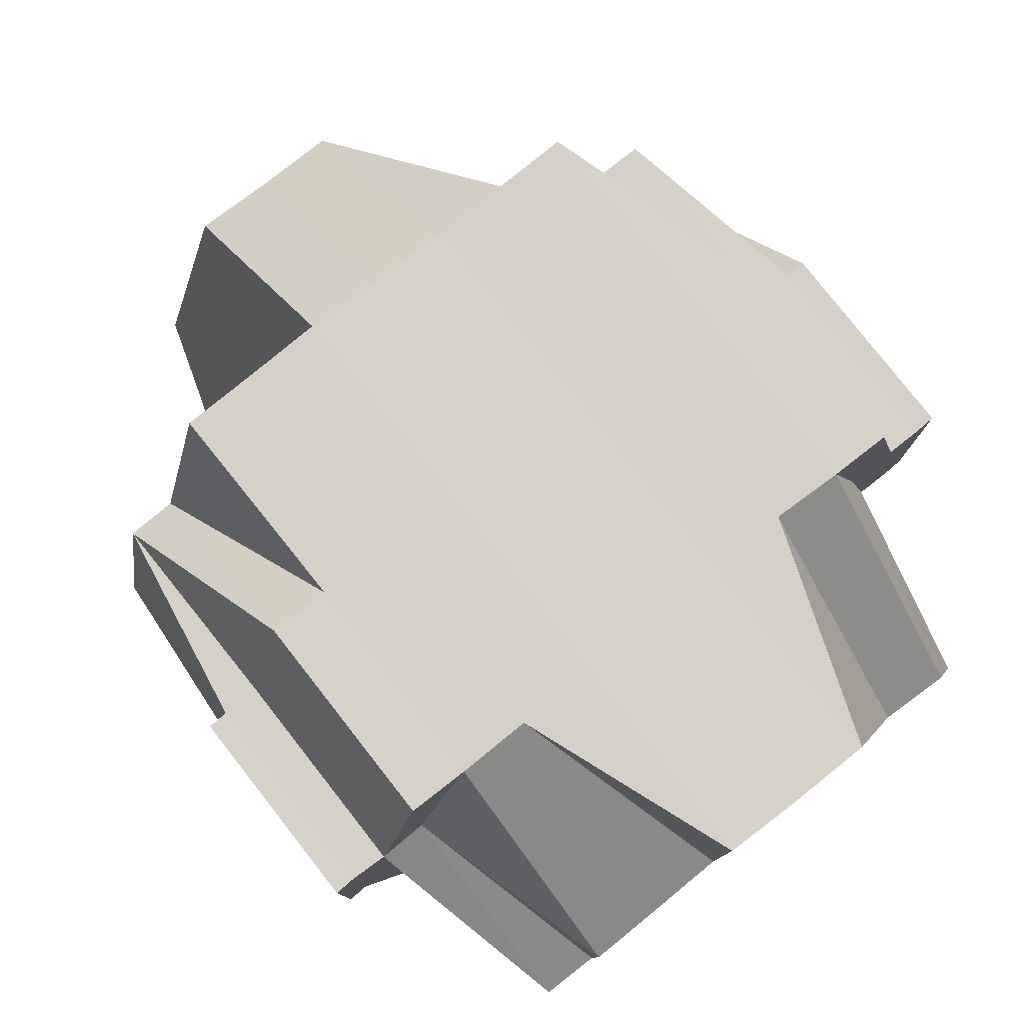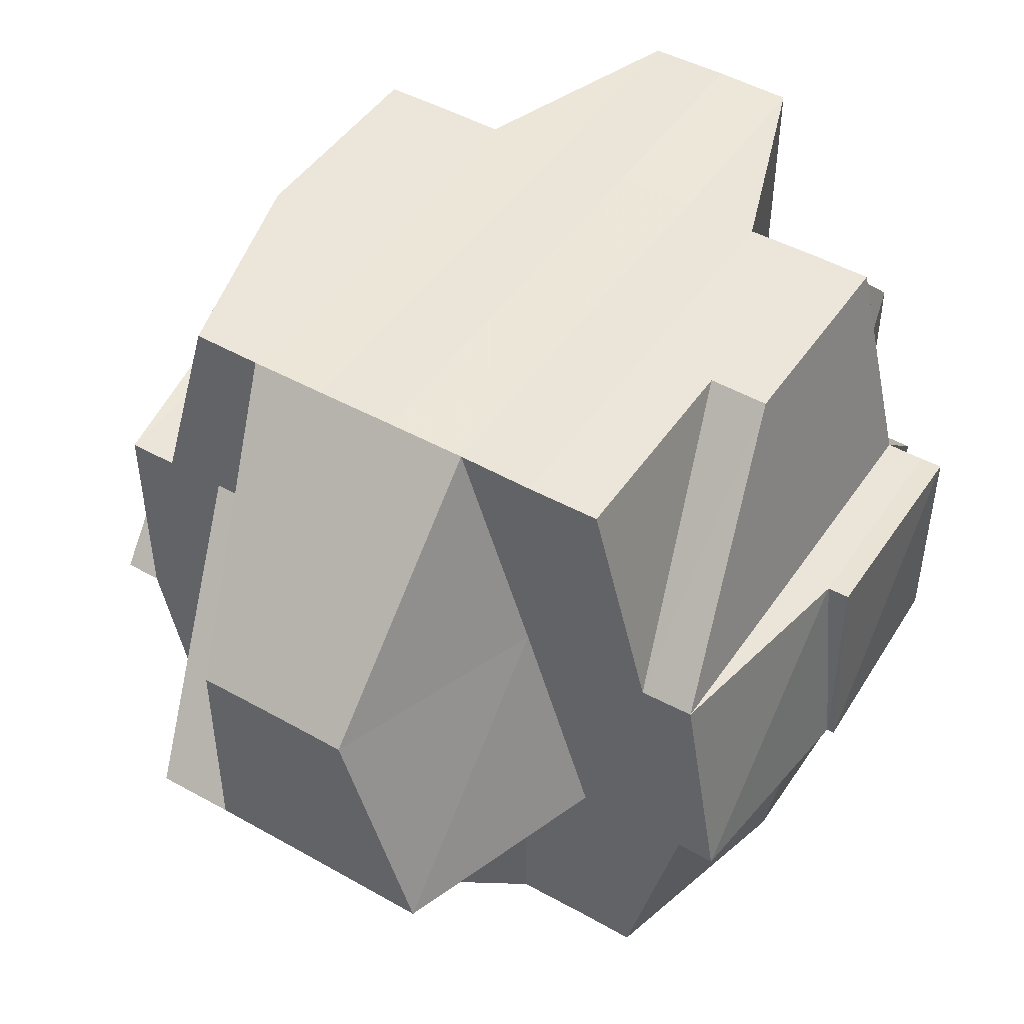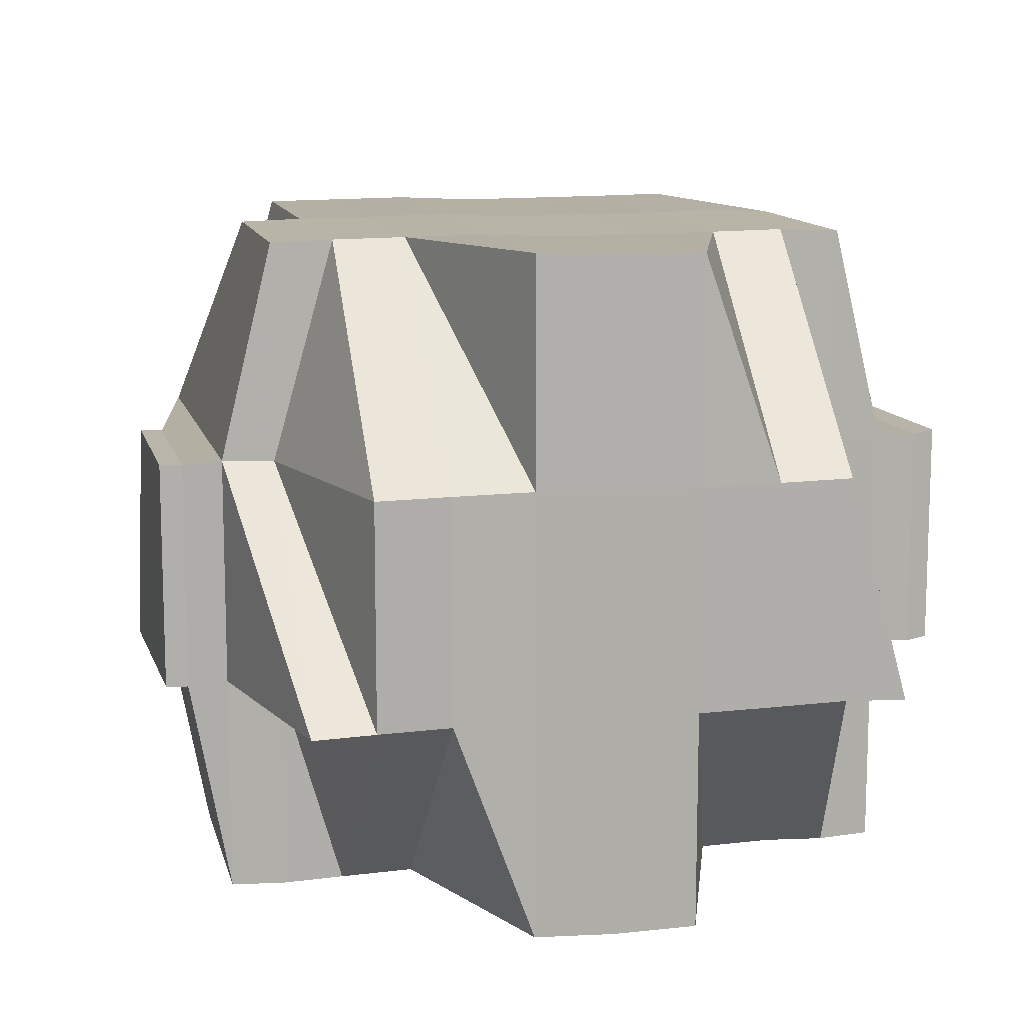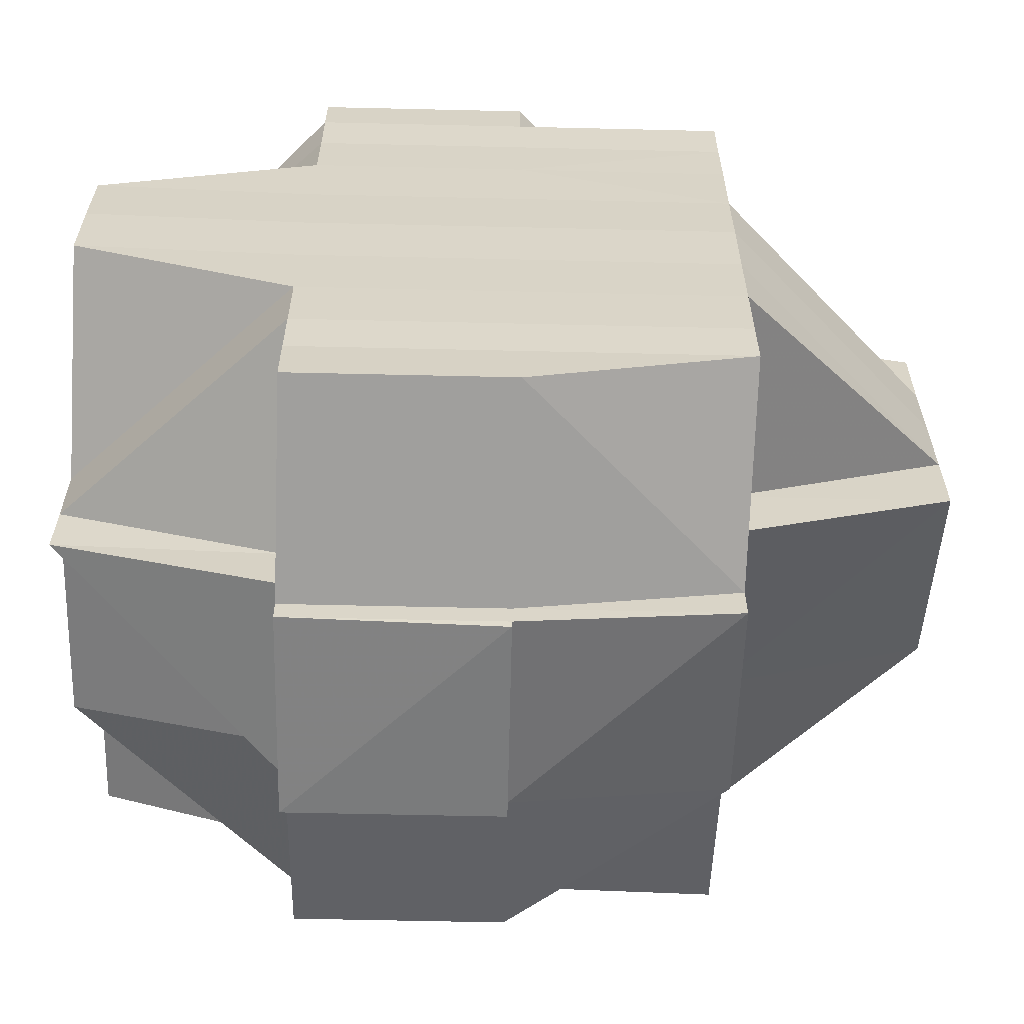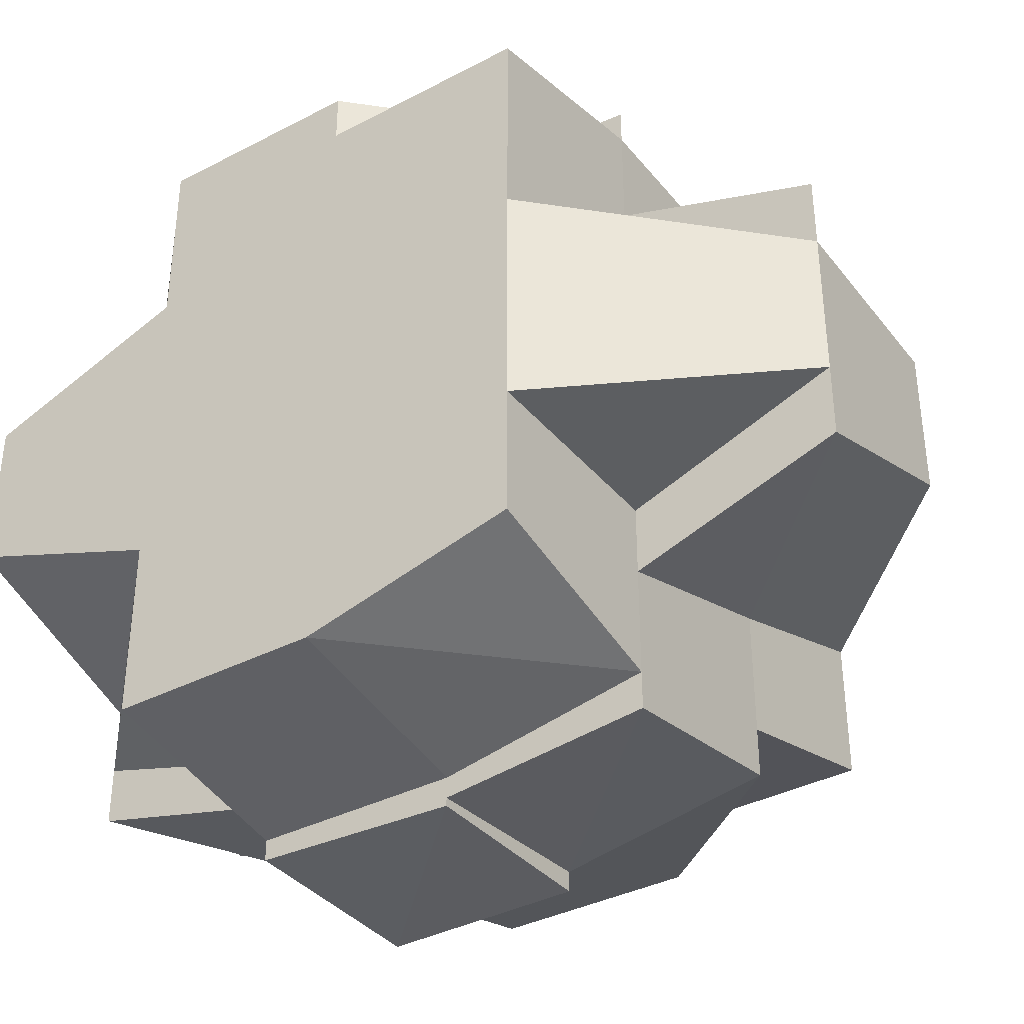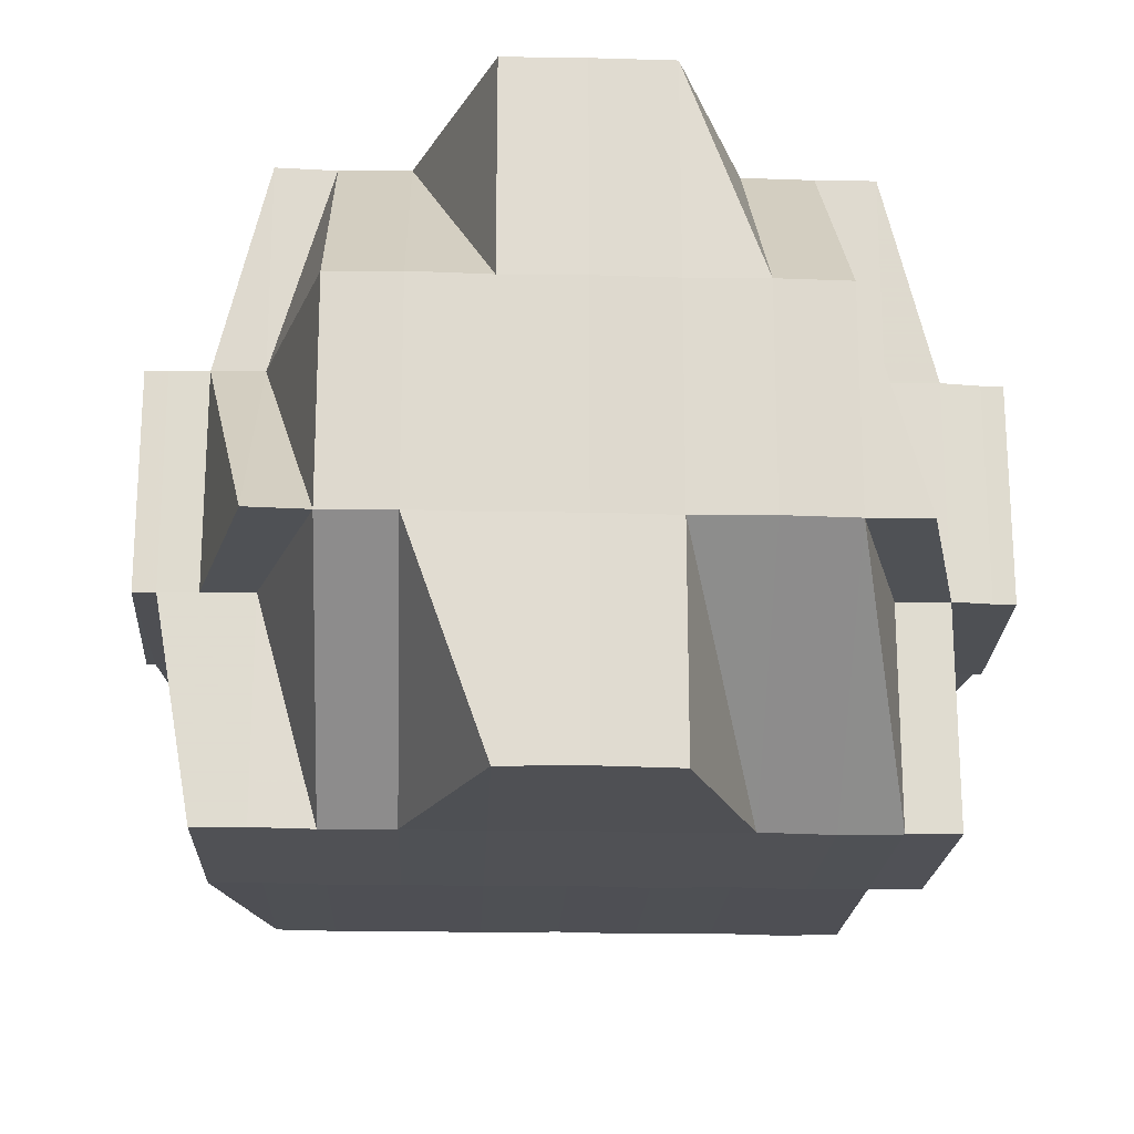
<metadata>
{"format":"obj","ext":"obj","renderer":"f3d","projection":"perspective","resolution":1024,"background":"white","views":[{"elev":79.1,"azim":-128.5,"up":"+Y"},{"elev":47.2,"azim":122.4,"up":"+Y"},{"elev":11.9,"azim":-103.4,"up":"+Y"},{"elev":-61.1,"azim":-1.6,"up":"+Z"},{"elev":-36.9,"azim":33.9,"up":"+Z"},{"elev":-19.4,"azim":-92.5,"up":"+Y"}]}
</metadata>
<code>
o 2720
v 2222 1889 23.22
v 2222 1889 23.22
v 2222 1889 23.22
v 2222 1889 23.22
v 2222 1889 23.22
v 2222 1889 23.22
v 2222 1889 23.22
v 2222 1889 23.22
v 2222 1889 23.22
v 2222 1889 23.22
v 2222 1889 23.22
v 2222 1889 23.22
v 2222 1889 23.22
v 2222 1889 23.22
v 2222 1889 23.22
v 2222 1889 23.22
v 2222 1889 23.22
v 2222 1889 23.22
v 2222 1889 23.22
v 2222 1889 23.22
v 2222 1889 23.22
v 2222 1889 23.22
v 2222 1889 23.22
v 2222 1889 23.22
v 2222 1889 23.22
v 2222 1889 23.22
v 2222 1889 23.22
v 2222 1889 23.22
v 2222 1889 23.22
v 2222 1889 23.22
v 2222 1889 23.22
v 2222 1889 23.22
v 2222 1889 23.22
v 2222 1889 23.22
v 2222 1889 23.22
v 2222 1889 23.22
v 2222 1889 23.22
v 2222 1889 23.22
v 2222 1889 23.22
v 2222 1889 23.22
v 2222 1889 23.22
v 2222 1889 23.23
v 2222 1889 23.23
v 2222 1889 23.23
v 2222 1889 23.23
v 2222 1889 23.22
v 2222 1889 23.23
v 2222 1889 23.23
v 2222 1889 23.23
v 2222 1889 23.22
v 2222 1889 23.23
v 2222 1889 23.23
v 2222 1889 23.23
v 2222 1889 23.23
v 2222 1889 23.24
v 2222 1889 23.24
v 2222 1889 23.23
v 2222 1889 23.24
v 2222 1889 23.24
v 2222 1889 23.23
v 2222 1889 23.23
v 2222 1889 23.24
v 2222 1889 23.24
v 2222 1889 23.24
v 2222 1889 23.24
v 2222 1889 23.24
v 2222 1889 23.24
v 2222 1889 23.23
v 2222 1889 23.23
v 2222 1889 23.24
v 2222 1889 23.23
v 2222 1889 23.23
v 2222 1889 23.24
v 2222 1889 23.23
v 2222 1889 23.23
v 2222 1889 23.23
v 2222 1889 23.22
v 2222 1889 23.22
v 2222 1889 23.22
v 2222 1889 23.22
v 2222 1889 23.23
v 2222 1889 23.23
v 2222 1889 23.22
v 2222 1889 23.22
v 2222 1889 23.22
v 2222 1889 23.22
v 2222 1889 23.22
v 2222 1889 23.22
v 2222 1889 23.22
v 2222 1889 23.22
v 2222 1889 23.22
v 2222 1889 23.22
v 2222 1889 23.22
v 2222 1889 23.22
v 2222 1889 23.22
v 2222 1889 23.22
v 2222 1889 23.22
v 2222 1889 23.22
v 2222 1889 23.22
v 2222 1889 23.22
v 2222 1889 23.22
v 2222 1889 23.22
v 2222 1889 23.22
v 2222 1889 23.22
v 2222 1889 23.22
v 2222 1889 23.22
v 2222 1889 23.22
v 2222 1889 23.22
v 2222 1889 23.22
v 2222 1889 23.22
v 2222 1889 23.22
v 2222 1889 23.22
v 2222 1889 23.23
v 2222 1889 23.23
v 2222 1889 23.23
v 2222 1889 23.23
v 2222 1889 23.23
v 2222 1889 23.23
v 2222 1889 23.24
v 2222 1889 23.24
v 2222 1889 23.23
v 2222 1889 23.23
v 2222 1889 23.24
v 2222 1889 23.24
v 2222 1889 23.24
v 2222 1889 23.24
v 2222 1889 23.24
v 2222 1889 23.24
v 2222 1889 23.24
v 2222 1889 23.23
v 2222 1889 23.24
v 2222 1889 23.24
v 2222 1889 23.24
v 2222 1889 23.24
v 2222 1889 23.24
v 2222 1889 23.24
v 2222 1889 23.25
v 2222 1889 23.25
v 2222 1889 23.25
v 2222 1889 23.25
v 2222 1889 23.25
v 2222 1889 23.25
v 2222 1889 23.25
v 2222 1889 23.25
v 2222 1889 23.25
v 2222 1889 23.25
v 2222 1889 23.25
v 2222 1889 23.25
v 2222 1889 23.25
v 2222 1889 23.25
v 2222 1889 23.25
v 2222 1889 23.25
v 2222 1889 23.25
v 2222 1889 23.25
v 2222 1889 23.25
v 2222 1889 23.25
v 2222 1889 23.25
v 2222 1889 23.25
v 2222 1889 23.25
v 2222 1889 23.25
v 2222 1889 23.25
v 2222 1889 23.25
v 2222 1889 23.25
v 2222 1889 23.25
v 2222 1889 23.25
v 2222 1889 23.25
v 2222 1889 23.25
v 2222 1889 23.25
v 2222 1889 23.25
v 2222 1889 23.25
v 2222 1889 23.25
v 2222 1889 23.25
v 2222 1889 23.25
v 2222 1889 23.25
v 2222 1889 23.25
v 2222 1889 23.25
v 2222 1889 23.25
v 2222 1889 23.25
v 2222 1889 23.25
v 2222 1889 23.25
v 2222 1889 23.25
v 2222 1889 23.25
v 2222 1889 23.25
v 2222 1889 23.25
v 2222 1889 23.25
v 2222 1889 23.25
v 2222 1889 23.25
v 2222 1889 23.25
v 2222 1889 23.25
v 2222 1889 23.25
v 2222 1889 23.25
v 2222 1889 23.25
v 2222 1889 23.25
v 2222 1889 23.25
v 2222 1889 23.25
v 2222 1889 23.25
v 2222 1889 23.25
v 2222 1889 23.25
v 2222 1889 23.25
v 2222 1889 23.25
v 2222 1889 23.24
v 2222 1889 23.25
v 2222 1889 23.25
v 2222 1889 23.24
v 2222 1889 23.24
v 2222 1889 23.25
v 2222 1889 23.24
v 2222 1889 23.24
v 2222 1889 23.24
v 2222 1889 23.25
v 2222 1889 23.25
v 2222 1889 23.25
v 2222 1889 23.25
v 2222 1889 23.24
v 2222 1889 23.25
v 2222 1889 23.25
v 2222 1889 23.25
v 2222 1889 23.25
v 2222 1889 23.25
v 2222 1889 23.25
v 2222 1889 23.24
v 2222 1889 23.24
v 2222 1889 23.24
v 2222 1889 23.24
v 2222 1889 23.24
v 2222 1889 23.24
v 2222 1889 23.24
v 2222 1889 23.24
v 2222 1889 23.24
v 2222 1889 23.24
v 2222 1889 23.24
v 2222 1889 23.24
v 2222 1889 23.24
v 2222 1889 23.24
v 2222 1889 23.23
v 2222 1889 23.24
v 2222 1889 23.24
v 2222 1889 23.24
v 2222 1889 23.24
v 2222 1889 23.25
v 2222 1889 23.25
v 2222 1889 23.25
v 2222 1889 23.25
v 2222 1889 23.23
v 2222 1889 23.23
v 2222 1889 23.23
v 2222 1889 23.22
v 2222 1889 23.23
v 2222 1889 23.23
v 2222 1889 23.23
v 2222 1889 23.22
v 2222 1889 23.22
v 2222 1889 23.24
v 2222 1889 23.24
v 2222 1889 23.24
v 2222 1889 23.25
v 2222 1889 23.25
v 2222 1889 23.25
v 2222 1889 23.25
v 2222 1889 23.25
v 2222 1889 23.25
v 2222 1889 23.25
v 2222 1889 23.25
v 2222 1889 23.25
v 2222 1889 23.25
v 2222 1889 23.22
v 2222 1889 23.22
v 2222 1889 23.22
v 2222 1889 23.22
v 2222 1889 23.22
v 2222 1889 23.22
v 2222 1889 23.22
v 2222 1889 23.22
v 2222 1889 23.22
v 2222 1889 23.22
v 2222 1889 23.22
v 2222 1889 23.22
v 2222 1889 23.22
v 2222 1889 23.22
v 2222 1889 23.22
v 2222 1889 23.22
v 2222 1889 23.22
v 2222 1889 23.22
v 2222 1889 23.22
v 2222 1889 23.22
v 2222 1889 23.22
v 2222 1889 23.23
v 2222 1889 23.23
v 2222 1889 23.23
v 2222 1889 23.22
v 2222 1889 23.23
v 2222 1889 23.23
v 2222 1889 23.24
v 2222 1889 23.25
v 2222 1889 23.24
v 2222 1889 23.24
v 2222 1889 23.25
v 2222 1889 23.24
v 2222 1889 23.25
v 2222 1889 23.25
v 2222 1889 23.25
v 2222 1889 23.25
v 2222 1889 23.25
v 2222 1889 23.25
v 2222 1889 23.25
v 2222 1889 23.25
v 2222 1889 23.25
v 2222 1889 23.25
f 1 2 3
f 4 5 2
f 6 7 3
f 8 9 7
f 10 11 6
f 11 12 13
f 13 14 15
f 14 16 17
f 18 17 19
f 20 14 13
f 21 20 13
f 12 22 20
f 20 23 24
f 22 25 26
f 27 26 20
f 14 28 29
f 30 28 31
f 26 32 28
f 28 33 29
f 28 34 33
f 33 35 29
f 33 36 35
f 34 36 33
f 29 35 37
f 38 34 39
f 36 40 41
f 42 43 40
f 34 44 36
f 45 44 34
f 46 47 34
f 47 48 44
f 44 49 50
f 51 52 49
f 44 51 53
f 54 51 44
f 54 55 51
f 55 56 51
f 51 56 57
f 58 55 54
f 55 59 56
f 60 58 54
f 60 54 61
f 58 62 55
f 62 59 55
f 63 58 60
f 64 62 58
f 63 64 58
f 65 66 63
f 67 64 63
f 68 63 60
f 69 65 68
f 70 63 68
f 68 60 61
f 71 68 72
f 67 73 64
f 64 73 62
f 74 68 61
f 61 75 76
f 61 76 77
f 74 61 32
f 32 77 78
f 32 61 79
f 80 74 32
f 80 32 26
f 81 74 80
f 81 82 74
f 83 81 80
f 83 80 84
f 85 84 86
f 87 88 84
f 84 89 90
f 84 90 91
f 92 93 91
f 94 83 84
f 95 91 96
f 97 96 98
f 97 95 99
f 99 100 101
f 102 95 103
f 104 105 95
f 105 106 107
f 107 108 109
f 110 109 111
f 112 94 107
f 112 113 94
f 113 114 94
f 94 114 83
f 114 81 83
f 114 115 81
f 113 116 114
f 116 115 114
f 115 82 81
f 117 116 113
f 118 119 115
f 117 120 116
f 82 121 122
f 115 123 82
f 119 124 123
f 125 123 115
f 124 126 127
f 128 127 123
f 123 129 82
f 123 127 129
f 82 129 130
f 129 131 121
f 127 132 129
f 132 133 131
f 129 132 70
f 127 134 132
f 135 134 127
f 134 136 132
f 132 136 67
f 136 73 67
f 134 137 136
f 136 138 73
f 137 138 136
f 139 137 134
f 135 139 134
f 139 140 137
f 140 141 142
f 140 143 141
f 144 145 143
f 146 140 139
f 146 147 140
f 147 148 144
f 149 146 139
f 149 139 135
f 150 146 149
f 147 151 152
f 153 148 147
f 154 147 155
f 156 148 154
f 157 158 148
f 158 159 160
f 161 159 162
f 161 163 164
f 148 165 166
f 165 160 167
f 168 167 169
f 166 170 171
f 172 173 170
f 174 172 175
f 175 176 177
f 178 174 179
f 180 177 181
f 182 183 180
f 177 184 185
f 186 185 187
f 179 177 188
f 188 189 190
f 188 191 189
f 179 188 192
f 192 188 193
f 194 195 192
f 192 193 196
f 197 194 198
f 198 192 196
f 199 192 198
f 198 200 201
f 196 193 202
f 202 193 203
f 196 202 204
f 204 202 205
f 202 206 207
f 204 207 208
f 209 210 204
f 193 211 203
f 203 211 212
f 203 213 214
f 211 215 213
f 211 216 215
f 217 218 216
f 219 217 211
f 220 153 211
f 221 214 222
f 223 221 224
f 225 221 226
f 225 226 227
f 227 226 228
f 229 225 227
f 226 230 228
f 226 231 230
f 232 231 233
f 228 230 120
f 120 234 235
f 228 120 117
f 230 236 120
f 120 236 125
f 230 231 236
f 236 237 234
f 236 238 237
f 231 135 236
f 231 149 135
f 212 149 231
f 239 240 231
f 240 241 149
f 241 242 243
f 244 228 117
f 227 228 244
f 244 117 113
f 245 227 244
f 246 244 113
f 245 244 246
f 246 113 112
f 229 227 245
f 247 246 112
f 248 245 246
f 248 246 247
f 57 245 248
f 57 229 245
f 249 250 248
f 56 229 57
f 251 249 252
f 56 253 229
f 253 225 229
f 253 204 225
f 59 253 56
f 254 204 253
f 59 254 253
f 255 254 59
f 255 198 254
f 62 255 59
f 256 198 255
f 73 255 62
f 73 256 255
f 138 256 73
f 138 257 256
f 258 257 138
f 259 260 138
f 260 178 257
f 261 179 257
f 262 261 263
f 257 264 265
f 257 171 264
f 266 267 268
f 267 269 270
f 266 271 272
f 273 274 1
f 274 97 4
f 275 276 274
f 274 277 5
f 29 37 274
f 37 278 274
f 37 279 278
f 35 279 37
f 279 280 277
f 247 281 280
f 252 247 279
f 279 247 282
f 282 283 284
f 285 286 279
f 286 287 247
f 288 289 290
f 291 292 289
f 293 294 295
f 296 297 298
f 299 300 301
f 302 303 300
f 304 305 306
f 306 307 308

</code>
